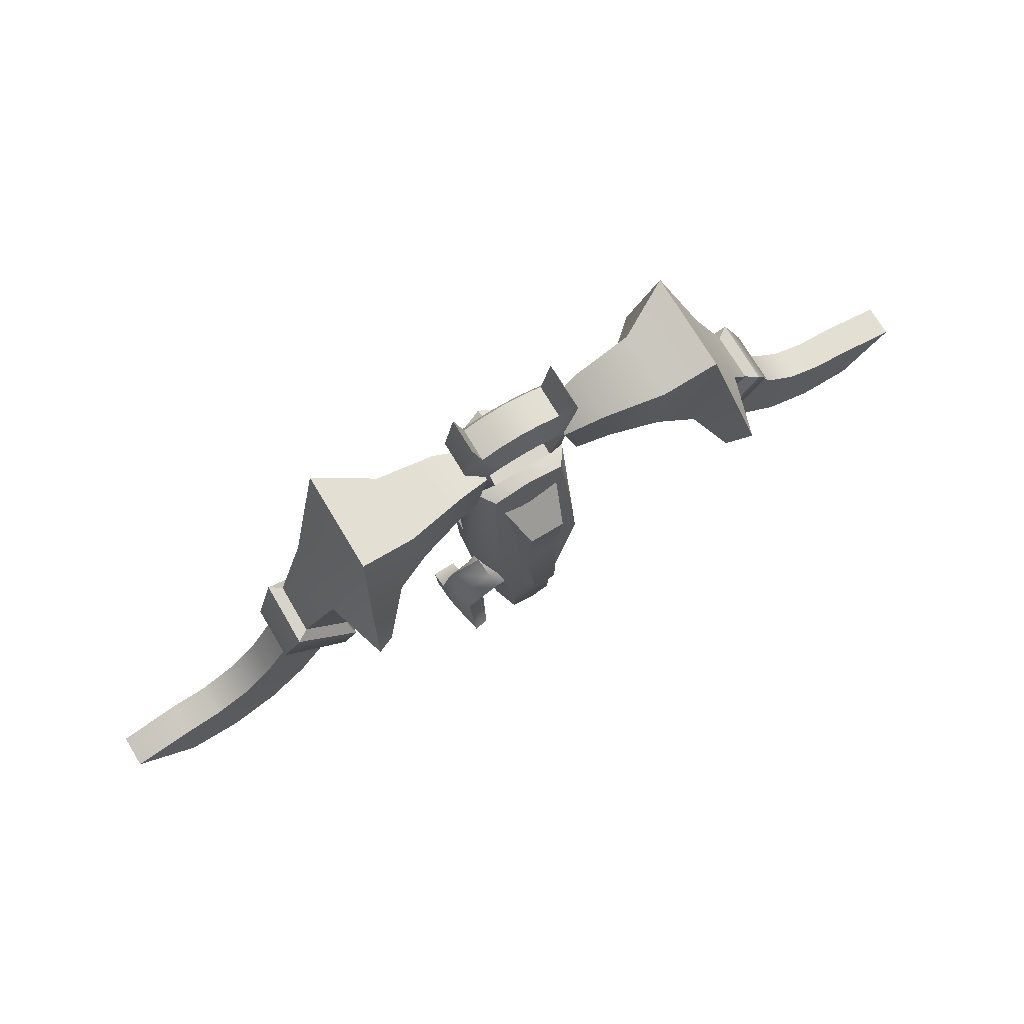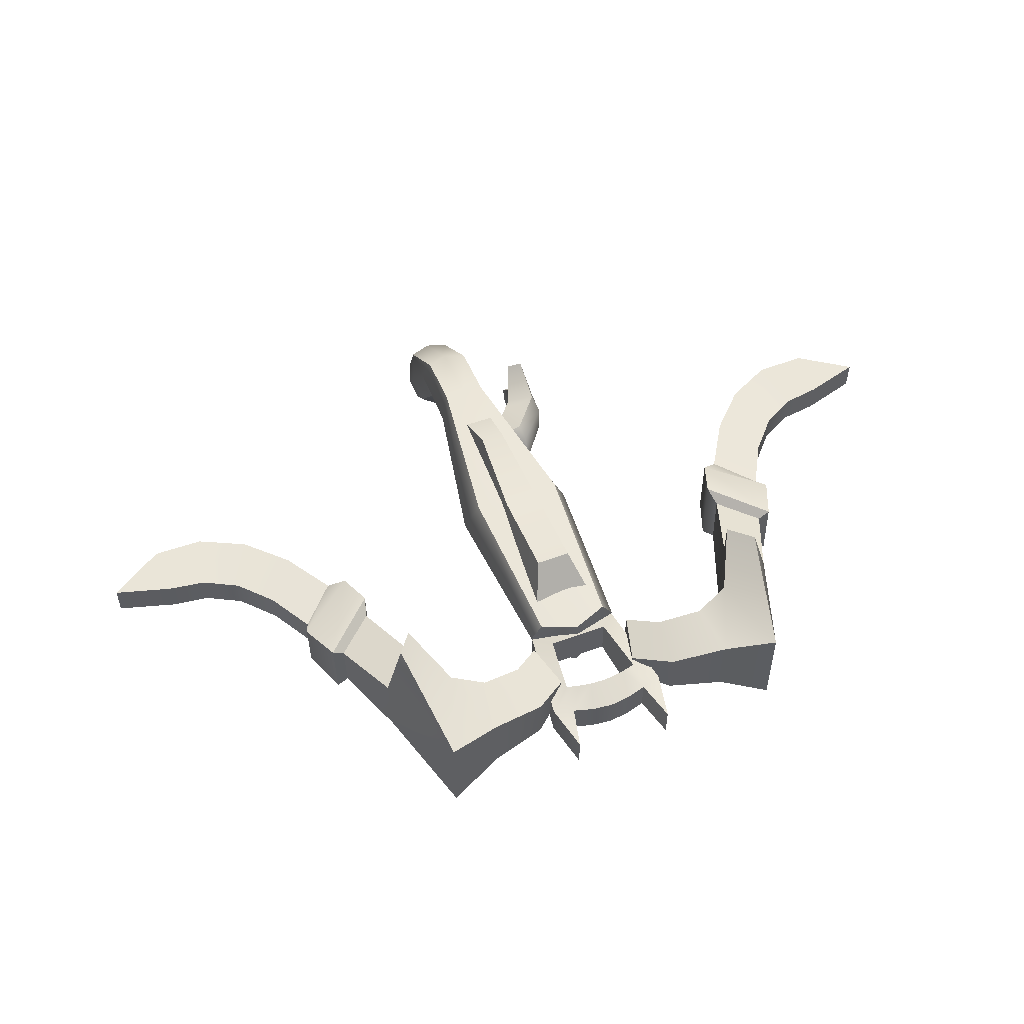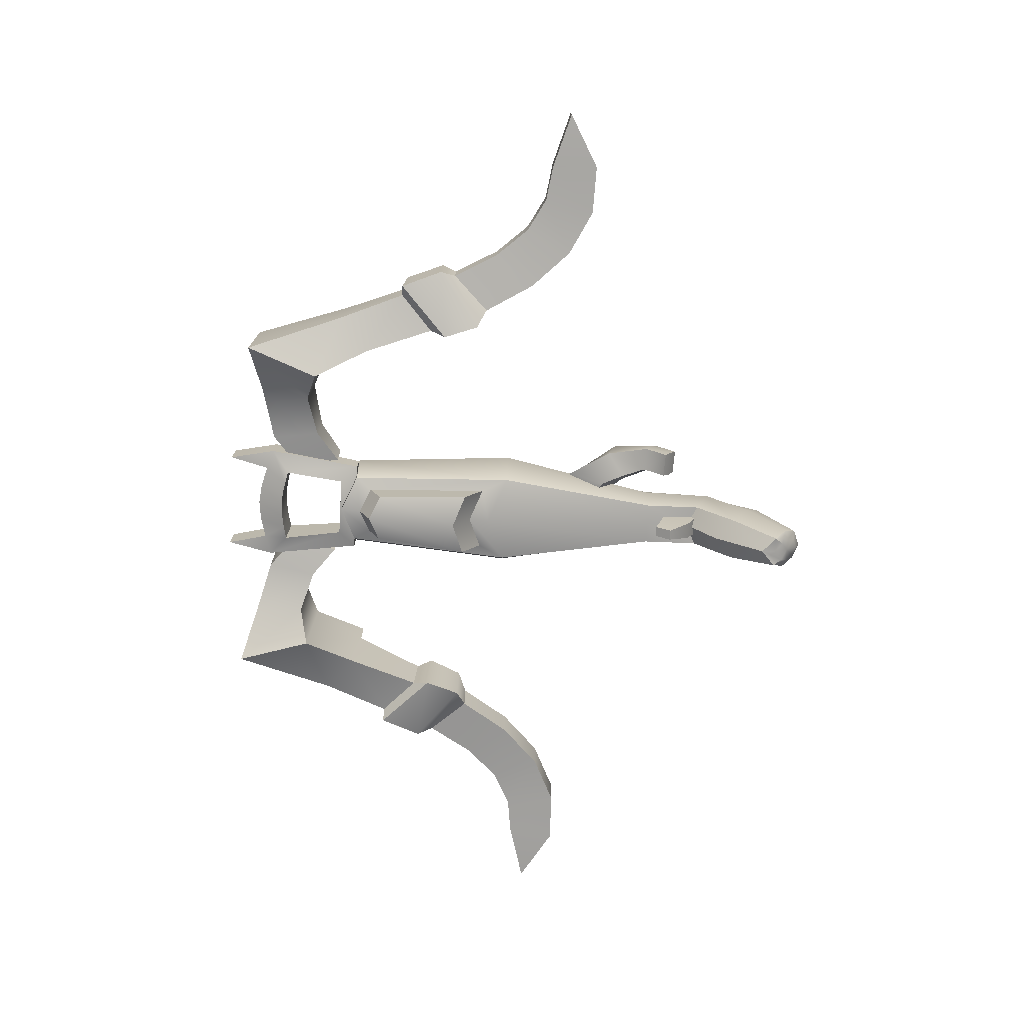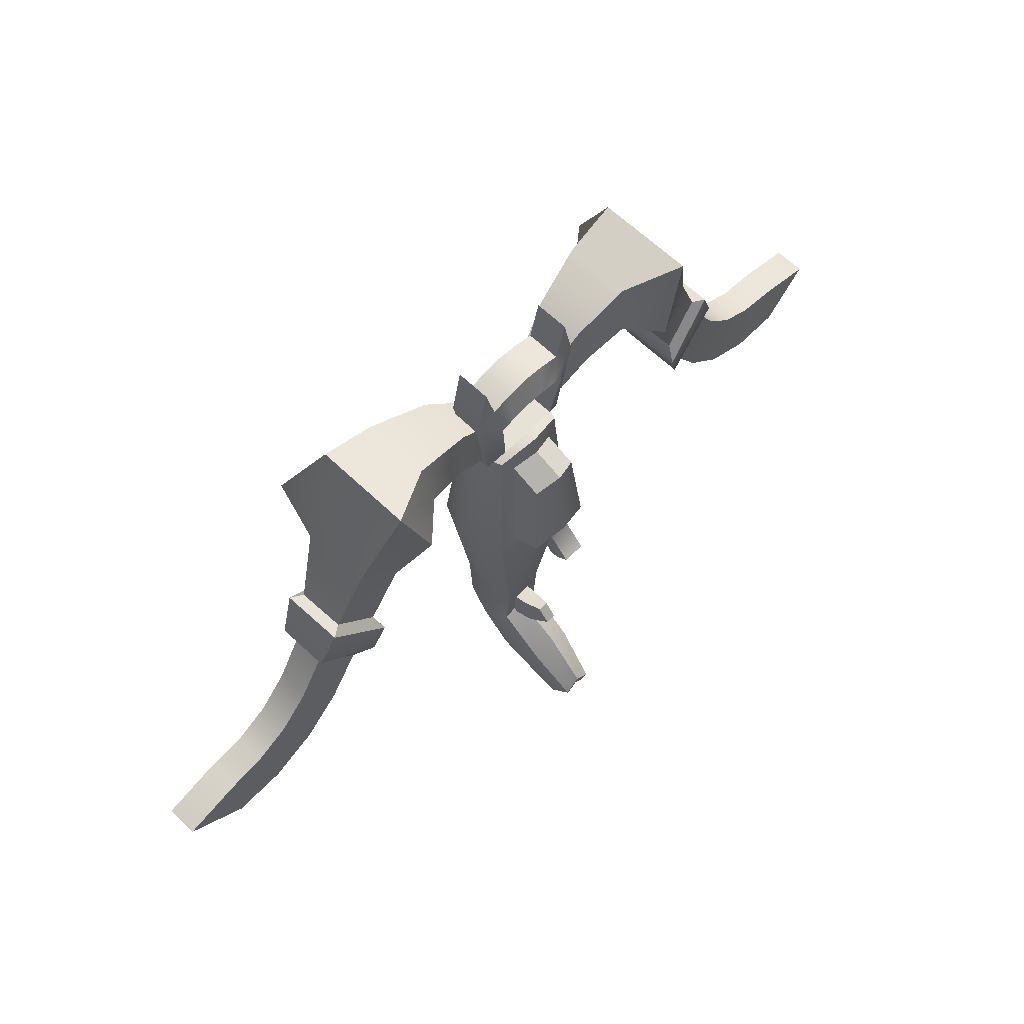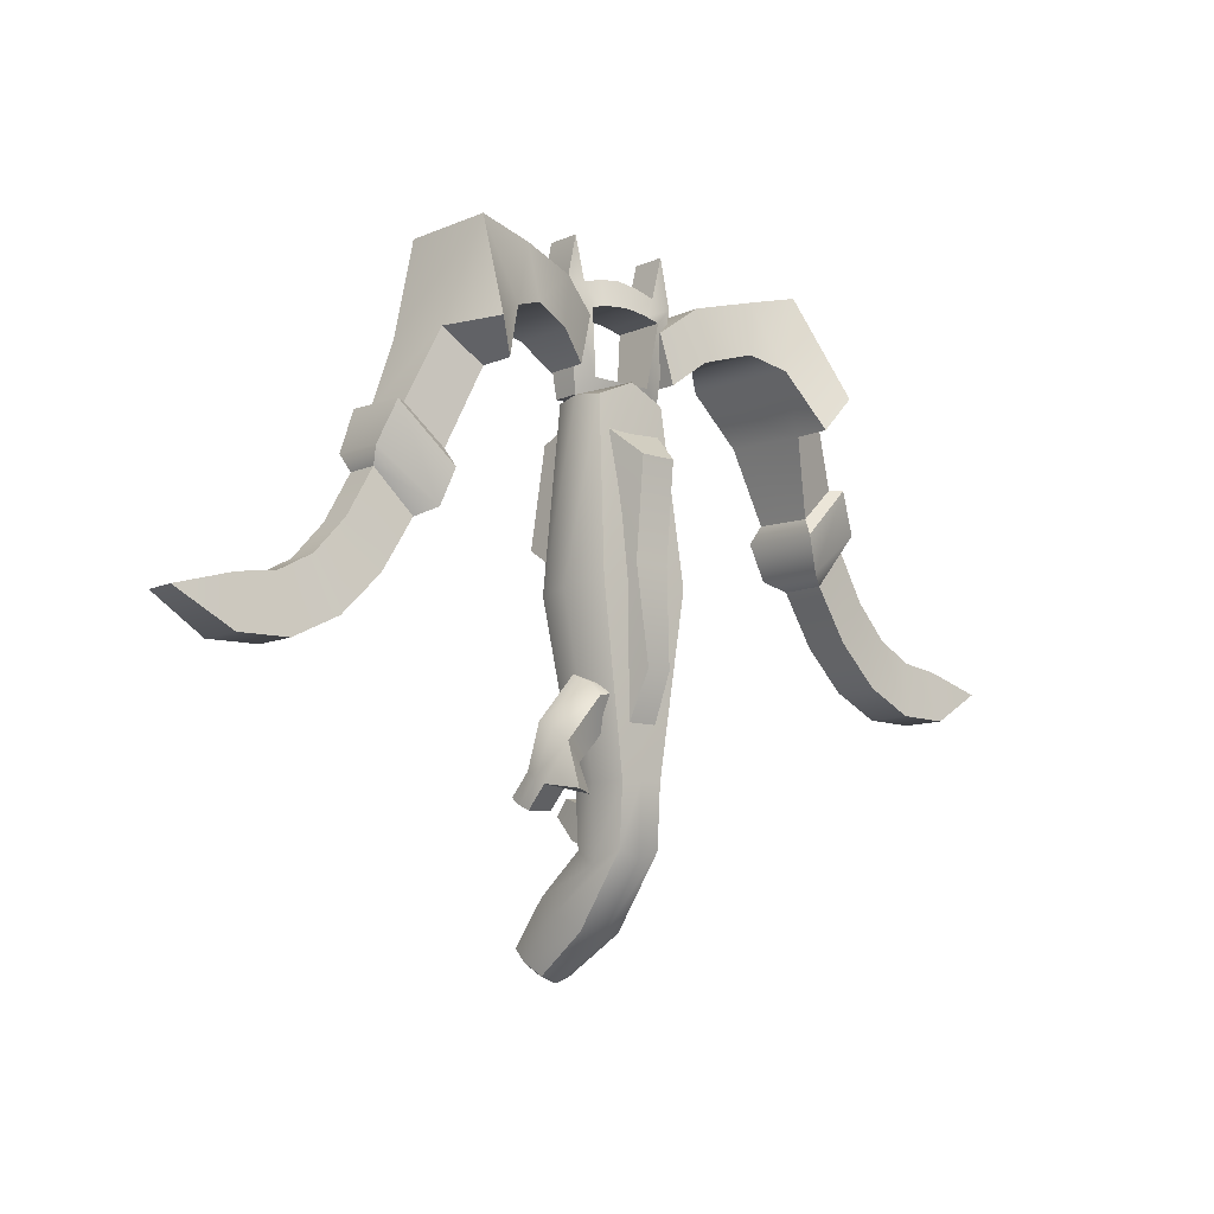
<metadata>
{"format":"obj","ext":"obj","renderer":"f3d","projection":"perspective","resolution":1024,"background":"white","views":[{"elev":73.6,"azim":149.0,"up":"+Z"},{"elev":52.7,"azim":-21.5,"up":"+Y"},{"elev":-74.4,"azim":86.6,"up":"+Y"},{"elev":63.3,"azim":-45.9,"up":"+Z"},{"elev":-9.9,"azim":138.4,"up":"+Z"}]}
</metadata>
<code>
o crossbow_rare_Cube.3994
v -0.02763 -0.02576 0.4671
v -0.04139 0.03911 0.4859
v 0.02763 -0.02576 0.4671
v 0.04139 0.03911 0.4859
v 0.0247 -0.01484 0.1013
v 0.0247 0.05415 0.1013
v -0.0247 0.05415 0.1013
v -0.0247 -0.01484 0.1013
v -0.0247 0.05028 0.03525
v -0.0247 -0.01097 0.03675
v 0.0247 -0.01097 0.03675
v 0.0247 0.05028 0.03525
v -0.01776 -0.07408 -0.08382
v -0.01776 -0.1145 -0.05501
v 0.01776 -0.1145 -0.05501
v 0.01776 -0.07408 -0.08382
v 0 -0.01484 0.1013
v 0 0.05415 0.1013
v 0 -0.03421 0.4794
v 0 0.04134 0.5039
v 0 -0.0115 0.04825
v 0 0.05028 0.02604
v 0 -0.1145 -0.03882
v 0 -0.07408 -0.09044
v 0.5222 -0.002821 0.236
v 0.5222 0.03236 0.2363
v 0.4596 -0.01039 0.2005
v 0.4025 -0.01042 0.2016
v 0.3496 -0.0104 0.2275
v 0.3053 -0.01031 0.2718
v 0.2699 -0.01034 0.3287
v 0.2409 -0.01804 0.3986
v 0.2109 -0.02856 0.4806
v 0.1799 -0.0548 0.5419
v 0.1442 -0.02296 0.5534
v 0.09622 -0.01602 0.5394
v 0.06184 -0.01053 0.5126
v 0.06218 0.03561 0.5129
v 0.09453 0.04933 0.5397
v 0.1428 0.067 0.5532
v 0.1806 0.08058 0.5397
v 0.2117 0.06741 0.4772
v 0.2412 0.04758 0.3963
v 0.27 0.0391 0.3288
v 0.3054 0.03919 0.2719
v 0.3497 0.03927 0.2276
v 0.4026 0.03929 0.2017
v 0.4597 0.03926 0.2006
v 0.04898 -0.006728 0.5647
v 0.08737 -0.01056 0.5964
v 0.1507 -0.0141 0.6127
v 0.2103 -0.04535 0.6286
v 0.2511 -0.02004 0.5149
v 0.2836 -0.01154 0.4375
v 0.3112 -0.003022 0.3715
v 0.3406 -0.002786 0.3199
v 0.3753 -0.002666 0.2819
v 0.4144 -0.00261 0.2611
v 0.4565 -0.003004 0.2551
v 0.4565 0.03241 0.2552
v 0.4144 0.03199 0.2612
v 0.3754 0.03204 0.282
v 0.3407 0.03216 0.32
v 0.3113 0.03251 0.3715
v 0.2843 0.04162 0.4346
v 0.2522 0.05594 0.5106
v 0.2105 0.06375 0.6279
v 0.151 0.06043 0.6125
v 0.08735 0.04504 0.597
v 0.04756 0.03235 0.5665
v -0.5222 -0.002821 0.236
v -0.5222 0.03236 0.2363
v -0.4596 -0.01039 0.2005
v -0.4025 -0.01042 0.2016
v -0.3496 -0.0104 0.2275
v -0.3053 -0.01031 0.2718
v -0.2699 -0.01034 0.3287
v -0.2409 -0.01804 0.3986
v -0.2109 -0.02856 0.4806
v -0.1799 -0.0548 0.5419
v -0.1442 -0.02296 0.5534
v -0.09622 -0.01602 0.5394
v -0.06184 -0.01053 0.5126
v -0.06218 0.03561 0.5129
v -0.09453 0.04933 0.5397
v -0.1428 0.067 0.5532
v -0.1806 0.08058 0.5397
v -0.2117 0.06741 0.4772
v -0.2412 0.04758 0.3963
v -0.27 0.0391 0.3288
v -0.3054 0.03919 0.2719
v -0.3497 0.03927 0.2276
v -0.4026 0.03929 0.2017
v -0.4597 0.03926 0.2006
v -0.04898 -0.006728 0.5647
v -0.08737 -0.01056 0.5964
v -0.1507 -0.0141 0.6127
v -0.2103 -0.04535 0.6286
v -0.2511 -0.02004 0.5149
v -0.2836 -0.01154 0.4375
v -0.3112 -0.003022 0.3715
v -0.3406 -0.002786 0.3199
v -0.3753 -0.002666 0.2819
v -0.4144 -0.00261 0.2611
v -0.4565 -0.003004 0.2551
v -0.4565 0.03241 0.2552
v -0.4144 0.03199 0.2612
v -0.3754 0.03204 0.282
v -0.3407 0.03216 0.32
v -0.3113 0.03251 0.3715
v -0.2843 0.04162 0.4346
v -0.2522 0.05594 0.5106
v -0.2105 0.06375 0.6279
v -0.151 0.06043 0.6125
v -0.08735 0.04504 0.597
v -0.04756 0.03235 0.5665
v -0.03699 -0.03546 0.3207
v -0.05284 0.05925 0.2969
v 0.03699 -0.03546 0.3207
v 0.05284 0.05925 0.2969
v 0 0.05925 0.2969
v 0 -0.04702 0.3112
v -0.04442 -0.02628 0.5755
v -0.04442 0.03236 0.5755
v -0.03461 -0.01981 0.5062
v -0.03461 0.02588 0.5062
v 0.04442 -0.02628 0.5755
v 0.04442 0.03236 0.5755
v 0.03461 -0.01981 0.5062
v 0.03461 0.02588 0.5062
v -0.05421 -0.01162 0.4866
v -0.06957 -0.01578 0.5965
v -0.06957 0.02185 0.5965
v -0.05421 0.0177 0.4866
v 0.05421 -0.01162 0.4866
v 0.05421 0.0177 0.4866
v 0.06957 -0.01578 0.5965
v 0.06957 0.02185 0.5965
v -0.04638 -0.01578 0.604
v -0.02319 -0.01578 0.6104
v -0 -0.01578 0.6131
v 0.02319 -0.01578 0.6104
v 0.04638 -0.01578 0.604
v 0.04638 0.02185 0.604
v 0.02319 0.02185 0.6104
v 0 0.02185 0.6131
v -0.02319 0.02185 0.6104
v -0.04638 0.02185 0.604
v -0.02961 -0.02628 0.579
v -0.01481 -0.02628 0.5816
v 0 -0.02628 0.5826
v 0.01481 -0.02628 0.5816
v 0.02961 -0.02628 0.579
v 0.02961 0.03236 0.579
v 0.01481 0.03236 0.5816
v 0 0.03236 0.5826
v -0.01481 0.03236 0.5816
v -0.02961 0.03236 0.579
v -0.03849 0.02925 0.463
v -0.02011 0.08002 0.4206
v -0.02011 0.02925 0.1032
v -0.01379 0.08002 0.2083
v 0.03849 0.02925 0.463
v 0.02011 0.08002 0.4206
v 0.02011 0.02925 0.1032
v 0.01379 0.08002 0.2083
v 0.0692 -0.02546 0.08605
v 0.06988 -0.001099 0.1099
v 0.06851 -0.001402 0.07212
v 0.06919 0.02296 0.09596
v 0.09699 -0.02525 0.08504
v 0.09767 -0.000887 0.1089
v 0.0963 -0.00119 0.07111
v 0.09698 0.02317 0.09494
v 0.0476 -0.003027 0.1636
v 0.04249 0.03618 0.1397
v 0.04939 0.04982 0.182
v 0.05449 0.01578 0.2058
v 0.06771 -0.01398 0.0782
v 0.06748 0.01059 0.1024
v 0.09772 -0.01375 0.07711
v 0.0991 0.01125 0.102
v 0.04486 0.01453 0.1506
v 0.05233 0.03872 0.1963
v 0.08603 0.04515 0.1356
v 0.08757 0.003512 0.1576
v 0.0602 -0.004189 0.1373
v 0.0588 0.02989 0.1176
v 0.08785 0.06356 0.08844
v 0.05659 0.01234 0.127
v 0.09173 0.02788 0.1488
v -0.009903 -0.02601 0.08352
v -0.01189 0.01659 0.07332
v -0.009903 -0.03739 0.04899
v -0.01189 0.002927 0.03186
v 0.009903 -0.02601 0.08352
v 0.01189 0.01659 0.07332
v 0.009903 -0.03739 0.04899
v 0.01189 0.002927 0.03186
v -0.00607 -0.06438 0.07477
v -0.00607 -0.05029 0.09203
v 0.00607 -0.06438 0.07477
v 0.00607 -0.05029 0.09203
v -0.05476 0.01898 0.4859
v 0.03268 0.01965 0.1013
v 0.05476 0.01898 0.4859
v -0.03268 0.01965 0.1013
v -0.03268 0.01965 0.02088
v 0.03268 0.01965 0.02088
v -0.0235 -0.09427 -0.06942
v 0.0235 -0.09427 -0.06942
v 0 0.00516 0.5039
v 0.06991 0.01965 0.2898
v -0.06991 0.01965 0.2898
v 0.0247 -0.007495 -0.04231
v -0.0247 -0.007495 -0.04231
v -0.0247 -0.0662 -0.006411
v 0.0247 -0.0662 -0.006411
v 0 -0.0662 0.01611
v 0 -0.007495 -0.05152
v 0.03268 -0.03685 -0.02436
v -0.03268 -0.03685 -0.02436
v -0.01052 -0.08798 -0.08124
v -0.01052 -0.1119 -0.06418
v 0.01052 -0.1119 -0.06418
v 0.01052 -0.08798 -0.08124
v 0 -0.1119 -0.05459
v 0 -0.08798 -0.08516
v -0.01392 -0.09994 -0.07271
v 0.01392 -0.09994 -0.07271
v 0 -0.09994 -0.072
v 0.2117 0.107 0.4772
v 0.2323 0.1222 0.5106
v -0.2117 0.107 0.4772
v -0.2323 0.1222 0.5106
v -0.2359 0.05902 0.3776
v -0.2967 -0.02007 0.4376
v -0.2356 -0.02974 0.3802
v -0.25 0.05291 0.3389
v -0.2498 -0.02419 0.3397
v 0.2498 -0.02419 0.3397
v 0.2356 -0.02974 0.3802
v 0.2359 0.05902 0.3776
v 0.25 0.05291 0.3389
v 0.2967 -0.02007 0.4376
v 0.3165 -0.01393 0.39
v 0.3169 0.04364 0.389
v 0.2975 0.0502 0.4345
v -0.3165 -0.01393 0.39
v -0.3169 0.04364 0.389
v -0.2975 0.0502 0.4345
v -0.05284 -0.03272 0.2898
v -0.04139 -0.02078 0.4859
v 0 -0.03102 0.5039
v 0.04139 -0.02078 0.4859
v 0.05284 -0.03272 0.2898
v 0 -0.04401 0.3354
v 0 -0.07904 0.3562
v 0 -0.06924 0.4646
v -0.03699 -0.07049 0.3428
v -0.02763 -0.0608 0.4523
v 0.02763 -0.0608 0.4523
v 0.03699 -0.07049 0.3428
v 0.03358 0.004473 0.1711
v 0.02977 0.03379 0.1533
v 0.03492 0.05065 0.1848
v 0.03874 0.01853 0.2027
v 0.03154 0.0176 0.1614
v 0.0714 0.0599 0.08395
v 0.03712 0.03568 0.1956
v -0.0293 0.01931 0.2831
v -0.02011 0.07008 0.3145
v 0.0293 0.01931 0.2831
v 0.02011 0.07008 0.3145
v -0.05797 -0.01578 0.6505
v -0.05797 0.02185 0.6505
v 0.05797 0.02185 0.6505
v 0.05797 -0.01578 0.6505
f 214 118 7 207
f 213 120 4 206
f 212 20 2 204
f 121 118 2 20
f 205 5 11 209
f 220 215 16 24
f 17 8 10 21
f 18 6 12 22
f 207 7 9 208
f 222 216 13 210
f 221 218 15 211
f 219 217 14 23
f 218 219 23 15
f 7 18 22 9
f 5 17 21 11
f 216 220 24 13
f 120 121 20 4
f 206 4 20 212
f 8 17 122 252
f 6 18 121 120
f 18 7 118 121
f 17 5 256 122
f 205 6 120 213
f 204 2 118 214
f 253 204 214 252
f 5 205 213 256
f 255 206 212 254
f 215 221 211 16
f 217 222 210 14
f 8 207 208 10
f 6 205 209 12
f 254 212 204 253
f 256 213 206 255
f 252 214 207 8
f 10 208 222 217
f 12 209 221 215
f 9 22 220 216
f 11 21 219 218
f 21 10 217 219
f 209 11 218 221
f 208 9 216 222
f 22 12 215 220
f 14 210 229 224
f 16 211 230 226
f 13 24 228 223
f 211 15 225 230
f 23 14 224 227
f 210 13 223 229
f 15 23 227 225
f 24 16 226 228
f 224 229 231
f 226 230 231
f 223 228 231
f 230 225 231
f 227 224 231
f 229 223 231
f 225 227 231
f 228 226 231
f 117 1 253 252
f 19 3 255 254
f 1 19 254 253
f 3 119 256 255
f 257 117 252 122
f 119 257 122 256
f 19 1 261 259
f 117 257 258 260
f 27 48 26 25
f 27 25 59
f 26 48 60
f 48 47 61 60
f 47 46 62 61
f 46 45 63 62
f 45 44 64 63
f 55 64 247 246
f 43 42 66 65
f 66 42 232 233
f 41 40 68 67
f 40 39 69 68
f 39 38 70 69
f 37 36 50 49
f 36 35 51 50
f 35 34 52 51
f 34 33 53 52
f 33 32 54 53
f 31 30 56 55
f 30 29 57 56
f 29 28 58 57
f 28 27 59 58
f 25 26 60 59
f 59 60 61 58
f 58 61 62 57
f 57 62 63 56
f 56 63 64 55
f 110 101 249 250
f 54 65 66 53
f 53 66 67 52
f 52 67 68 51
f 51 68 69 50
f 50 69 70 49
f 37 38 39 36
f 36 39 40 35
f 35 40 41 34
f 34 41 42 33
f 33 42 43 32
f 65 54 245 248
f 31 44 45 30
f 30 45 46 29
f 29 46 47 28
f 28 47 48 27
f 73 71 72 94
f 73 105 71
f 72 106 94
f 94 106 107 93
f 93 107 108 92
f 92 108 109 91
f 91 109 110 90
f 238 240 239 236
f 89 111 112 88
f 88 112 235 234
f 87 113 114 86
f 86 114 115 85
f 85 115 116 84
f 83 95 96 82
f 82 96 97 81
f 81 97 98 80
f 80 98 99 79
f 79 99 100 78
f 64 44 244 247
f 77 101 102 76
f 76 102 103 75
f 75 103 104 74
f 74 104 105 73
f 71 105 106 72
f 105 104 107 106
f 104 103 108 107
f 103 102 109 108
f 102 101 110 109
f 240 249 101 77
f 100 99 112 111
f 99 98 113 112
f 98 97 114 113
f 97 96 115 114
f 96 95 116 115
f 83 82 85 84
f 82 81 86 85
f 81 80 87 86
f 80 79 88 87
f 79 78 89 88
f 240 77 90 239
f 77 76 91 90
f 76 75 92 91
f 75 74 93 92
f 74 73 94 93
f 132 133 134 131
f 131 134 136 135
f 135 136 138 137
f 137 138 277 278
f 127 128 130 129
f 153 154 128 127
f 125 123 132 131
f 124 126 134 133
f 129 125 131 135
f 126 130 136 134
f 127 129 135 137
f 130 128 138 136
f 153 127 137 143
f 158 124 133 148
f 129 130 126 125
f 125 126 124 123
f 128 154 144 138
f 154 155 145 144
f 155 156 146 145
f 156 157 147 146
f 157 158 148 147
f 123 149 139 132
f 149 150 140 139
f 150 151 141 140
f 151 152 142 141
f 152 153 143 142
f 123 124 158 149
f 149 158 157 150
f 150 157 156 151
f 151 156 155 152
f 152 155 154 153
f 148 133 276
f 143 144 145 142
f 142 145 146 141
f 141 146 147 140
f 140 147 148 139
f 271 272 162 161
f 161 162 166 165
f 273 274 164 163
f 163 164 160 159
f 271 273 163 159
f 274 272 160 164
f 168 180 179 167
f 175 178 267 264
f 173 174 182 181
f 174 173 169 170
f 169 173 181 179
f 191 185 177 184
f 190 187 175 183
f 168 172 186 187
f 174 170 269 189
f 187 186 178 175
f 179 181 171 167
f 188 190 183 176
f 170 180 190 188
f 180 168 187 190
f 186 191 184 178
f 172 182 191 186
f 182 174 185 191
f 168 167 171 172
f 181 182 172 171
f 170 188 269
f 179 180 170 169
f 192 193 195 194
f 194 195 199 198
f 198 199 197 196
f 196 197 193 192
f 198 196 203 202
f 199 195 193 197
f 200 202 203 201
f 196 192 201 203
f 194 198 202 200
f 192 194 200 201
f 70 38 37 49
f 84 116 95 83
f 113 87 234 235
f 112 113 235
f 67 66 233
f 41 67 233 232
f 87 88 234
f 42 41 232
f 32 242 245 54
f 100 111 251 237
f 43 243 242 32
f 100 237 238 78
f 78 238 236 89
f 249 237 251 250
f 239 250 251 236
f 238 237 249 240
f 246 247 248 245
f 241 244 44 31
f 242 241 246 245
f 244 243 248 247
f 241 31 55 246
f 43 65 248 243
f 111 89 236 251
f 242 243 244 241
f 90 110 250 239
f 258 263 262 259
f 260 258 259 261
f 1 117 260 261
f 257 119 263 258
f 119 3 262 263
f 3 19 259 262
f 178 184 270 267
f 184 177 266 270
f 176 183 268 265
f 183 175 264 268
f 177 176 265 266
f 188 185 189 269
f 185 174 189
f 185 188 176 177
f 166 162 272 274
f 161 165 273 271
f 165 166 274 273
f 159 160 272 271
f 139 148 276 275
f 144 143 278 277
f 133 132 275 276
f 132 139 275
f 143 137 278
f 138 144 277

</code>
